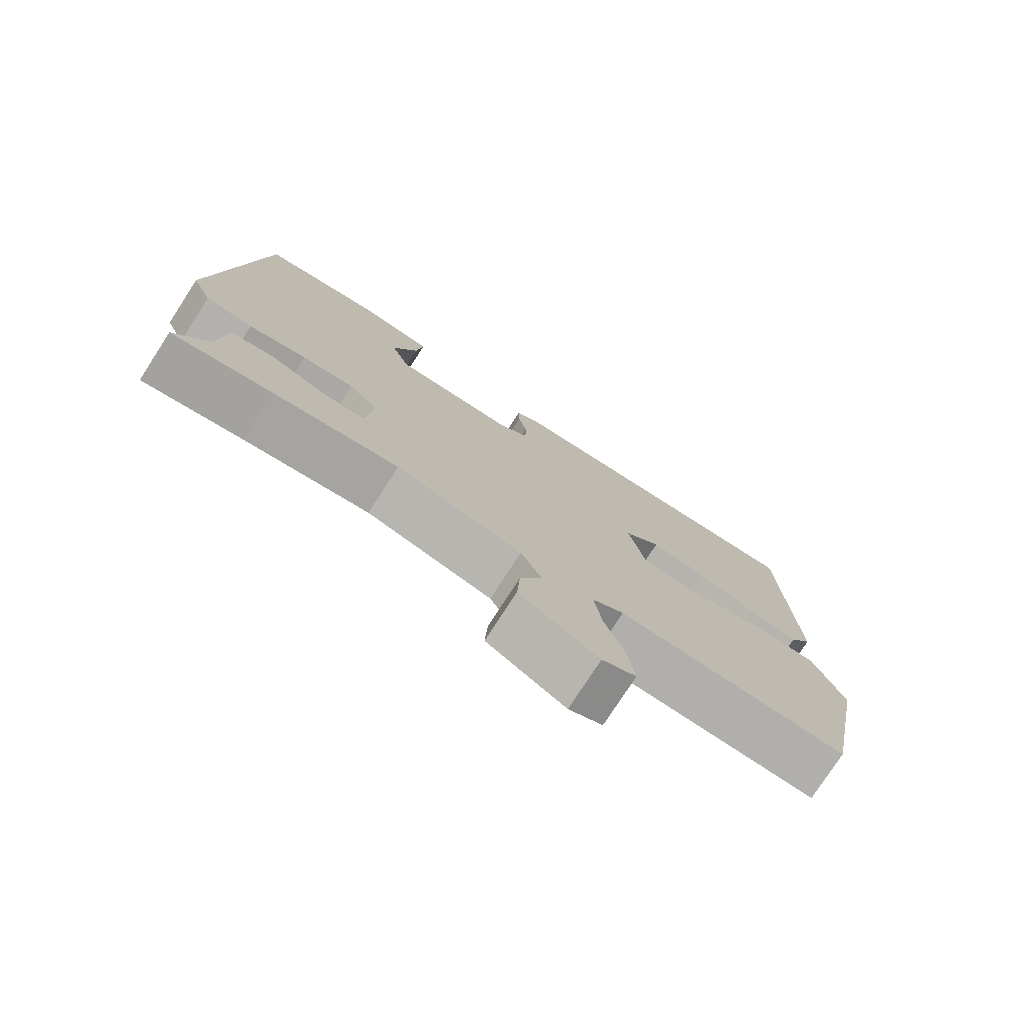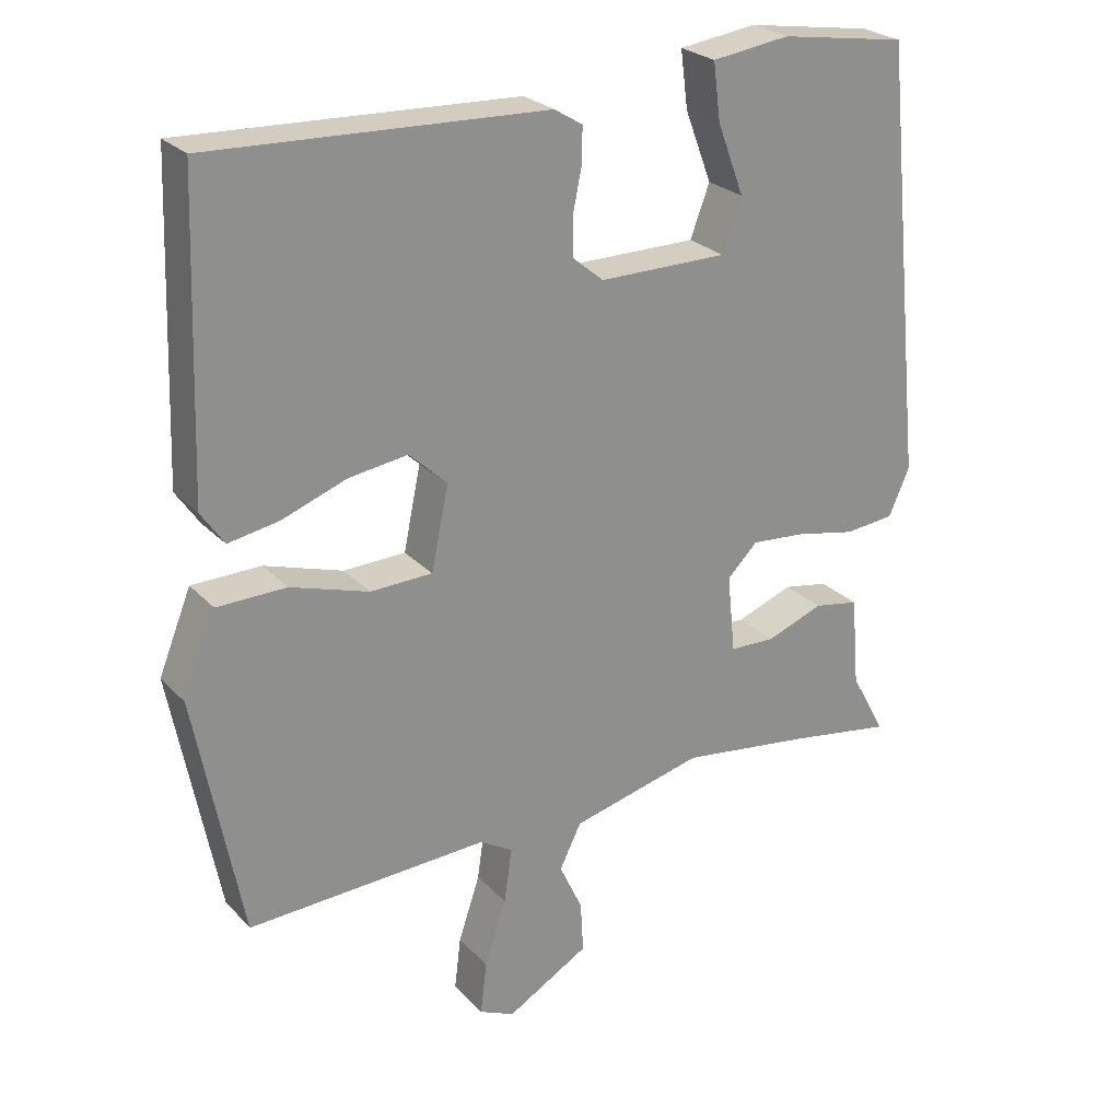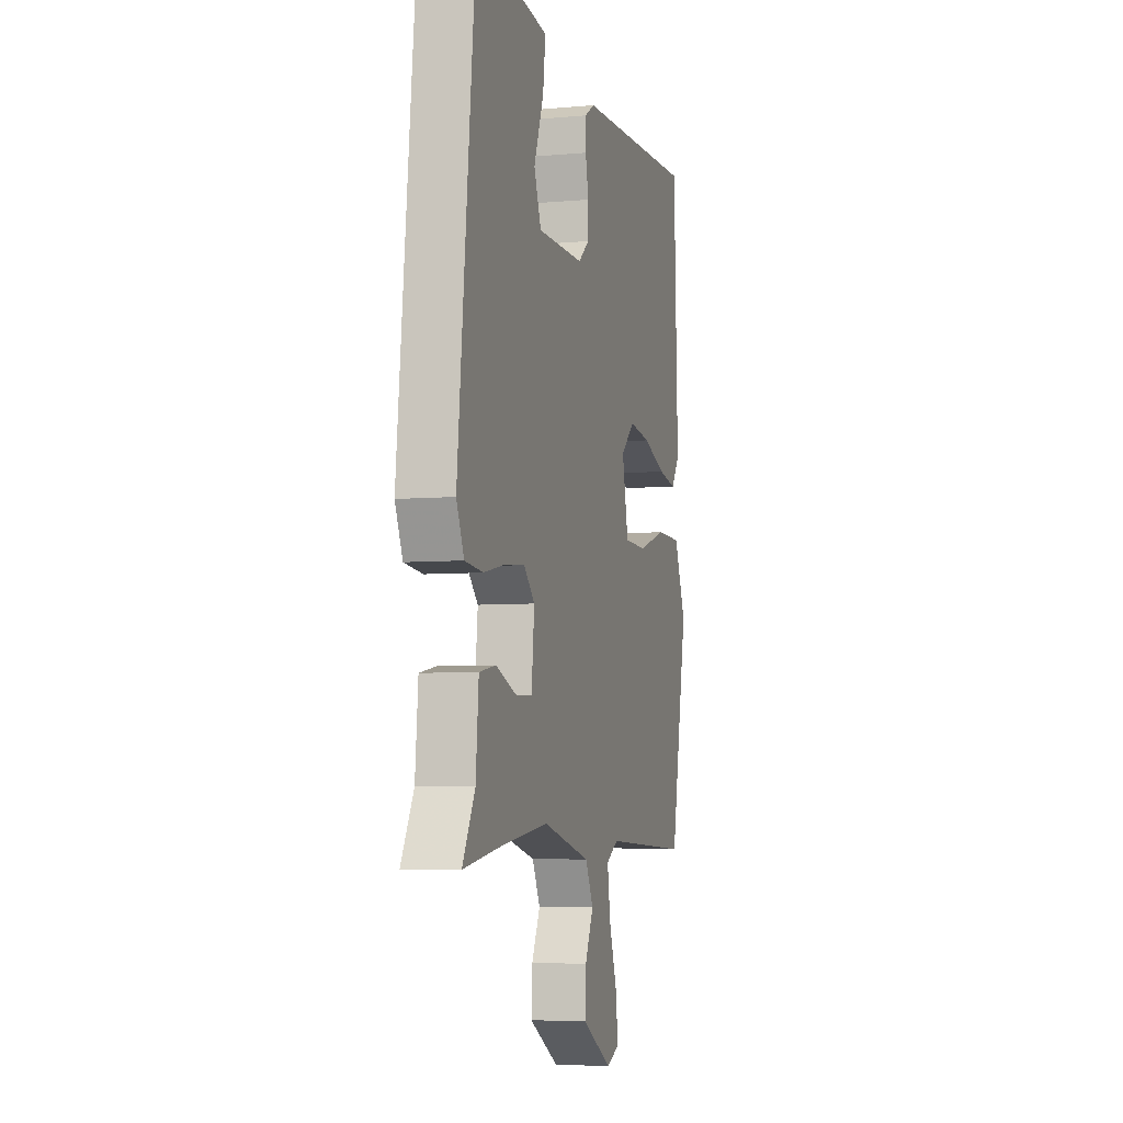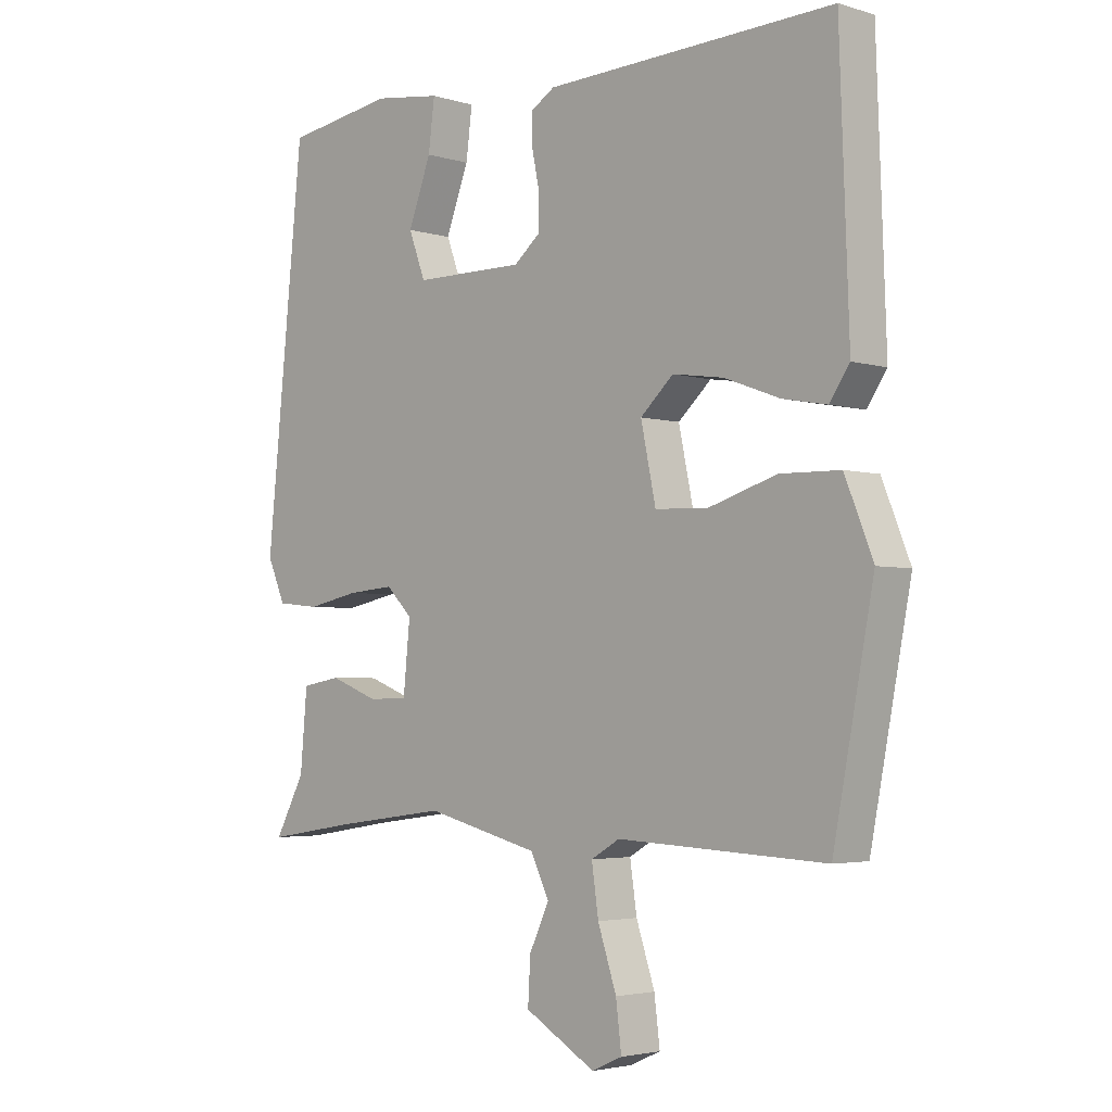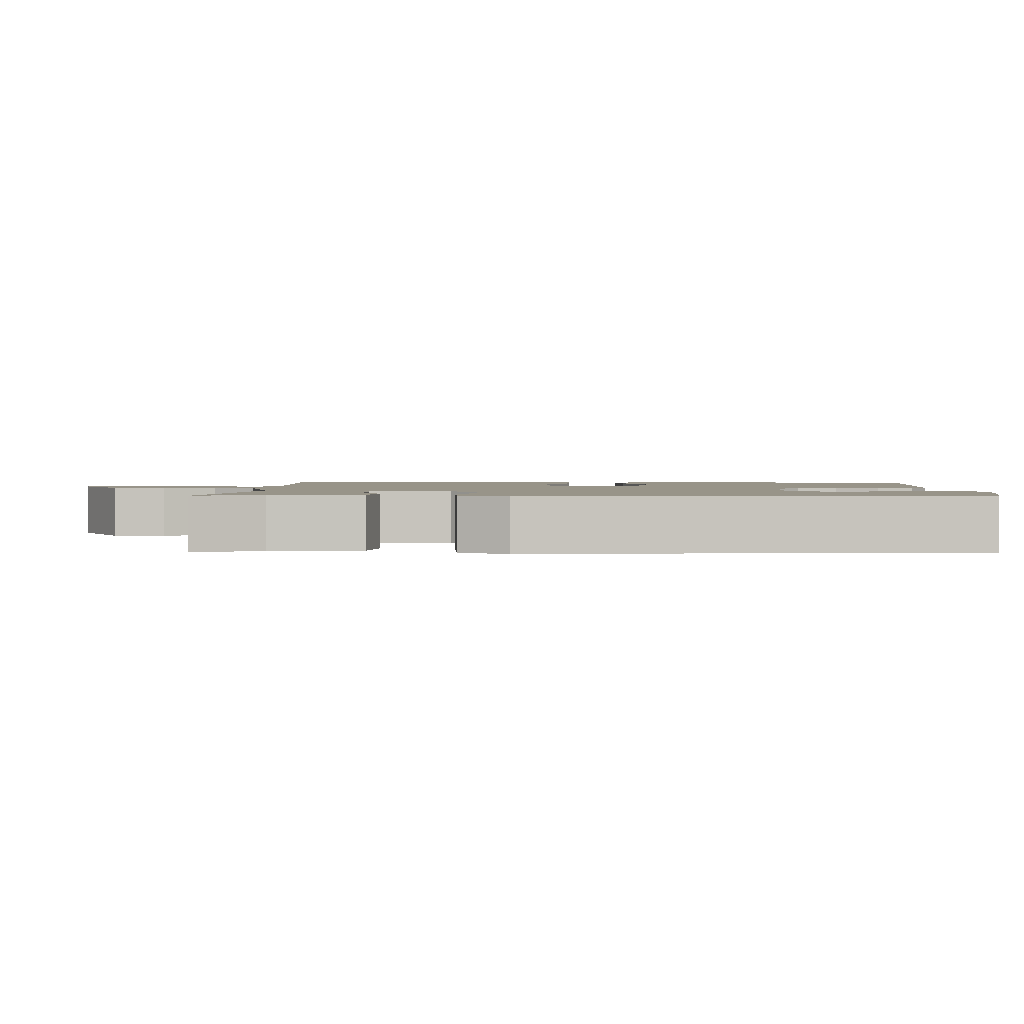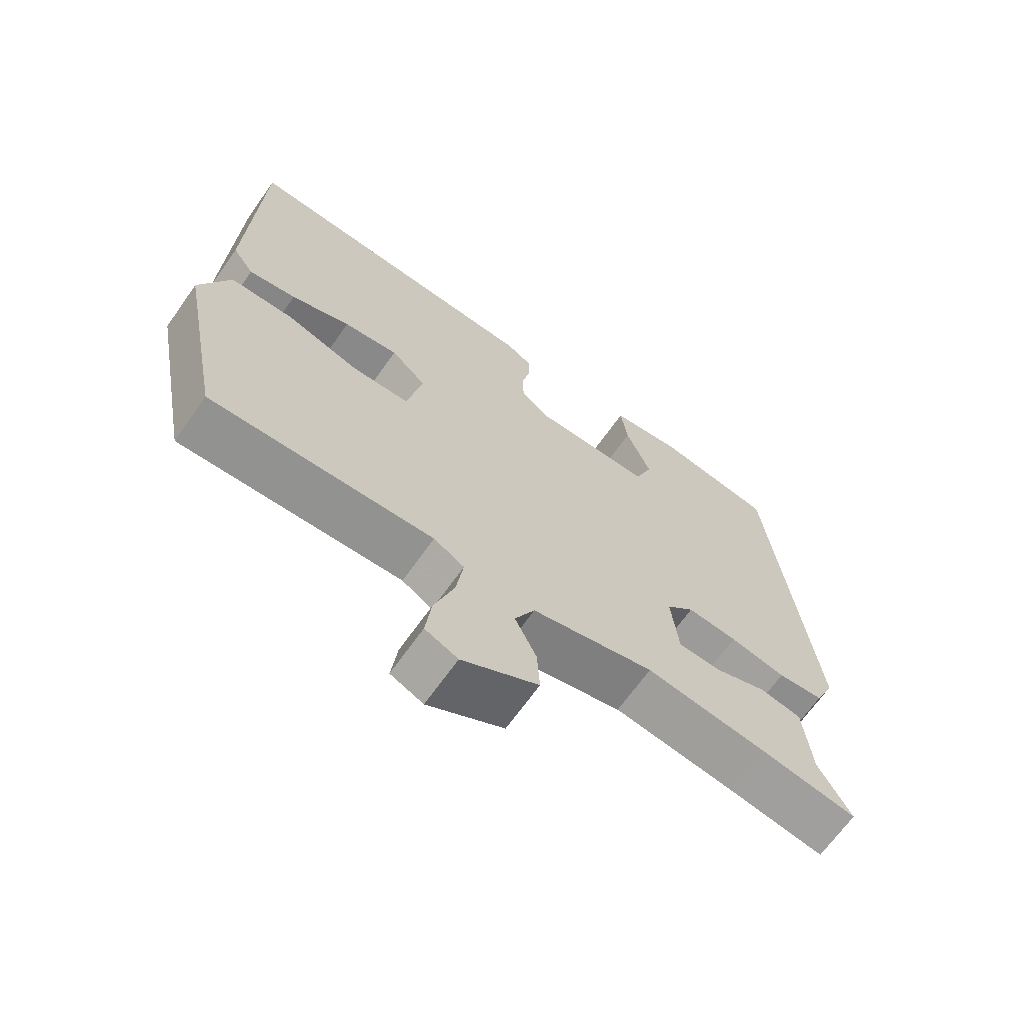
<metadata>
{"format":"obj","ext":"obj","renderer":"f3d","projection":"perspective","resolution":1024,"background":"white","views":[{"elev":-77.1,"azim":-32.9,"up":"+Z"},{"elev":25.2,"azim":148.0,"up":"+Z"},{"elev":-5.5,"azim":-74.3,"up":"+Z"},{"elev":-3.4,"azim":44.7,"up":"+Z"},{"elev":1.7,"azim":-87.8,"up":"+Y"},{"elev":-67.6,"azim":144.7,"up":"+Z"}]}
</metadata>
<code>
v -0.476 0.07 0.496
v -0.3 0.07 0.523
v -0.192 0.07 0.508
v -0.202 0.07 0.429
v -0.239 0.07 0.331
v -0.212 0.07 0.259
v -0.034 0.07 0.258
v 0.008 0.07 0.293
v 0.009 0.07 0.348
v -0.003 0.07 0.407
v -0.004 0.07 0.456
v 0.035 0.07 0.48
v 0.5 0.07 0.498
v 0.515 0.07 0.078
v 0.483 0.07 0.031
v 0.412 0.07 0.044
v 0.323 0.07 0.077
v 0.241 0.07 0.089
v 0.188 0.07 0.04
v 0.212 0.07 -0.075
v 0.298 0.07 -0.078
v 0.407 0.07 -0.044
v 0.503 0.07 -0.046
v 0.548 0.07 -0.158
v 0.483 0.07 -0.496
v 0.149 0.07 -0.48
v 0.103 0.07 -0.507
v 0.114 0.07 -0.583
v 0.144 0.07 -0.673
v 0.153 0.07 -0.746
v 0.104 0.07 -0.768
v -0.01 0.07 -0.702
v -0.006 0.07 -0.631
v 0.026 0.07 -0.562
v -0.004 0.07 -0.501
v -0.187 0.07 -0.455
v -0.368 0.07 -0.479
v -0.513 0.07 -0.502
v -0.465 0.07 -0.413
v -0.454 0.07 -0.288
v -0.391 0.07 -0.277
v -0.312 0.07 -0.307
v -0.249 0.07 -0.305
v -0.238 0.07 -0.196
v -0.28 0.07 -0.154
v -0.355 0.07 -0.16
v -0.439 0.07 -0.177
v -0.508 0.07 -0.17
v -0.537 0.07 -0.104
v -0.476 0 0.496
v -0.3 0 0.523
v -0.192 0 0.508
v -0.202 0 0.429
v -0.239 0 0.331
v -0.212 0 0.259
v -0.034 0 0.258
v 0.008 0 0.293
v 0.009 0 0.348
v -0.003 0 0.407
v -0.004 0 0.456
v 0.035 0 0.48
v 0.5 0 0.498
v 0.515 0 0.078
v 0.483 0 0.031
v 0.412 0 0.044
v 0.323 0 0.077
v 0.241 0 0.089
v 0.188 0 0.04
v 0.212 0 -0.075
v 0.298 0 -0.078
v 0.407 0 -0.044
v 0.503 0 -0.046
v 0.548 0 -0.158
v 0.483 0 -0.496
v 0.149 0 -0.48
v 0.103 0 -0.507
v 0.114 0 -0.583
v 0.144 0 -0.673
v 0.153 0 -0.746
v 0.104 0 -0.768
v -0.01 0 -0.702
v -0.006 0 -0.631
v 0.026 0 -0.562
v -0.004 0 -0.501
v -0.187 0 -0.455
v -0.368 0 -0.479
v -0.513 0 -0.502
v -0.465 0 -0.413
v -0.454 0 -0.288
v -0.391 0 -0.277
v -0.312 0 -0.307
v -0.249 0 -0.305
v -0.238 0 -0.196
v -0.28 0 -0.154
v -0.355 0 -0.16
v -0.439 0 -0.177
v -0.508 0 -0.17
v -0.537 0 -0.104
f 49 1 2
f 48 49 2
f 47 48 2
f 46 47 2
f 45 46 2
f 44 45 2
f 39 40 41 42
f 39 42 43
f 38 39 43
f 37 38 43
f 36 37 43
f 35 36 43 44
f 32 33 34
f 31 32 34
f 30 31 34
f 29 30 34
f 28 29 34
f 27 28 34 35
f 26 27 35 44
f 24 25 26
f 23 24 26
f 22 23 26
f 21 22 26
f 20 21 26 44
f 15 16 17
f 14 15 17
f 13 14 17
f 12 13 17
f 11 12 17
f 10 11 17
f 9 10 17
f 8 9 17 18
f 7 8 18 19
f 2 3 4 5
f 44 2 5
f 44 5 6
f 19 20 44
f 7 19 44
f 6 7 44
f 51 50 98
f 51 98 97
f 51 97 96
f 51 96 95
f 51 95 94
f 51 94 93
f 91 90 89 88
f 92 91 88
f 92 88 87
f 92 87 86
f 92 86 85
f 93 92 85 84
f 83 82 81
f 83 81 80
f 83 80 79
f 83 79 78
f 83 78 77
f 84 83 77 76
f 93 84 76 75
f 75 74 73
f 75 73 72
f 75 72 71
f 75 71 70
f 93 75 70 69
f 66 65 64
f 66 64 63
f 66 63 62
f 66 62 61
f 66 61 60
f 66 60 59
f 66 59 58
f 67 66 58 57
f 68 67 57 56
f 54 53 52 51
f 54 51 93
f 55 54 93
f 93 69 68
f 93 68 56
f 93 56 55
f 1 50 51 2
f 2 51 52 3
f 3 52 53 4
f 4 53 54 5
f 5 54 55 6
f 6 55 56 7
f 7 56 57 8
f 8 57 58 9
f 9 58 59 10
f 10 59 60 11
f 11 60 61 12
f 12 61 62 13
f 13 62 63 14
f 14 63 64 15
f 15 64 65 16
f 16 65 66 17
f 17 66 67 18
f 18 67 68 19
f 19 68 69 20
f 20 69 70 21
f 21 70 71 22
f 22 71 72 23
f 23 72 73 24
f 24 73 74 25
f 25 74 75 26
f 26 75 76 27
f 27 76 77 28
f 28 77 78 29
f 29 78 79 30
f 30 79 80 31
f 31 80 81 32
f 32 81 82 33
f 33 82 83 34
f 34 83 84 35
f 35 84 85 36
f 36 85 86 37
f 37 86 87 38
f 38 87 88 39
f 39 88 89 40
f 40 89 90 41
f 41 90 91 42
f 42 91 92 43
f 43 92 93 44
f 44 93 94 45
f 45 94 95 46
f 46 95 96 47
f 47 96 97 48
f 48 97 98 49
f 49 98 50 1

</code>
